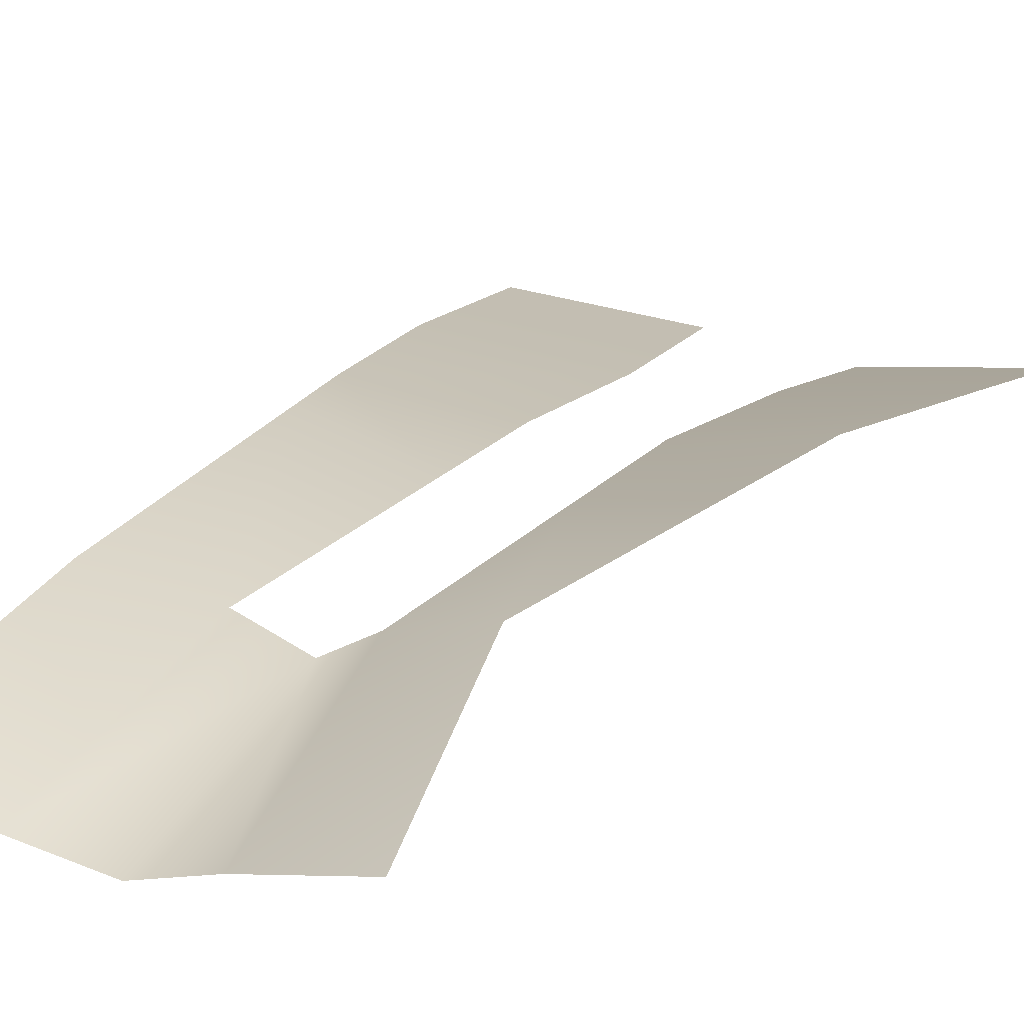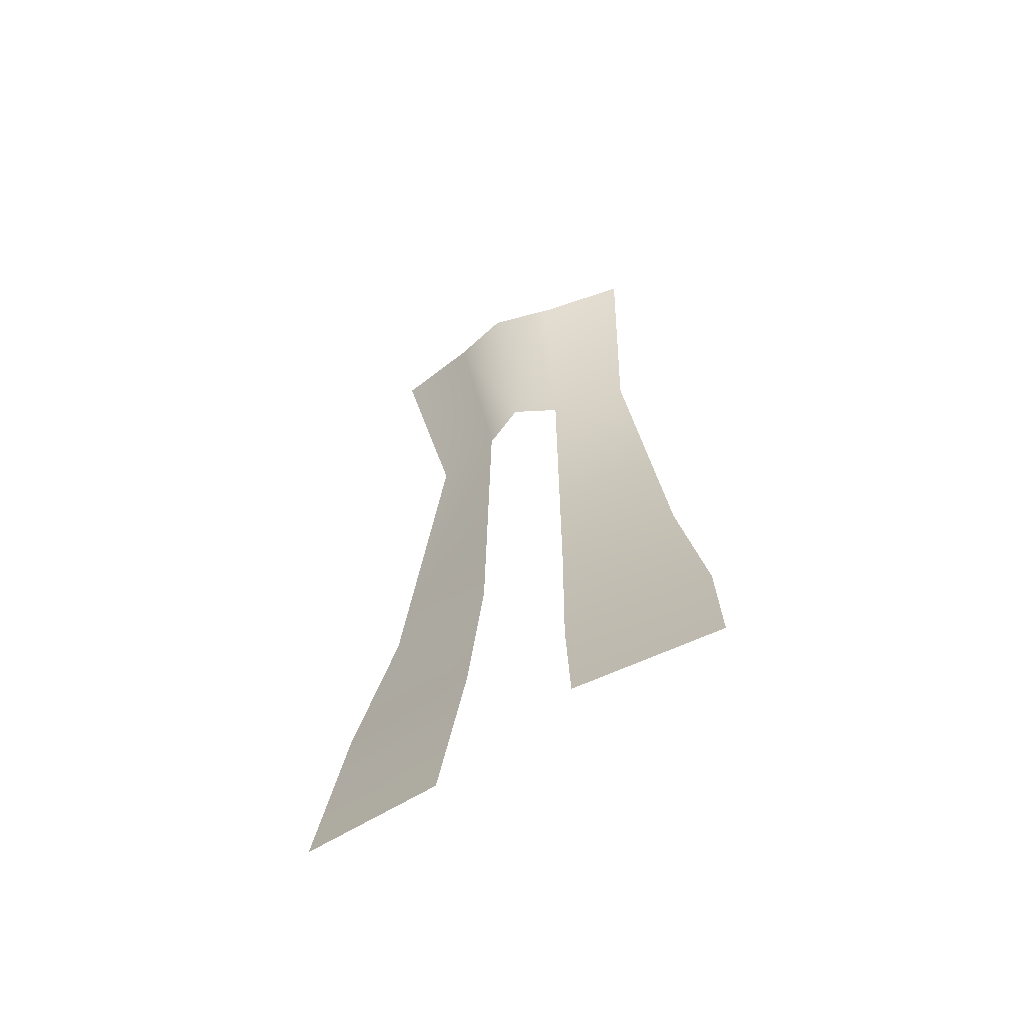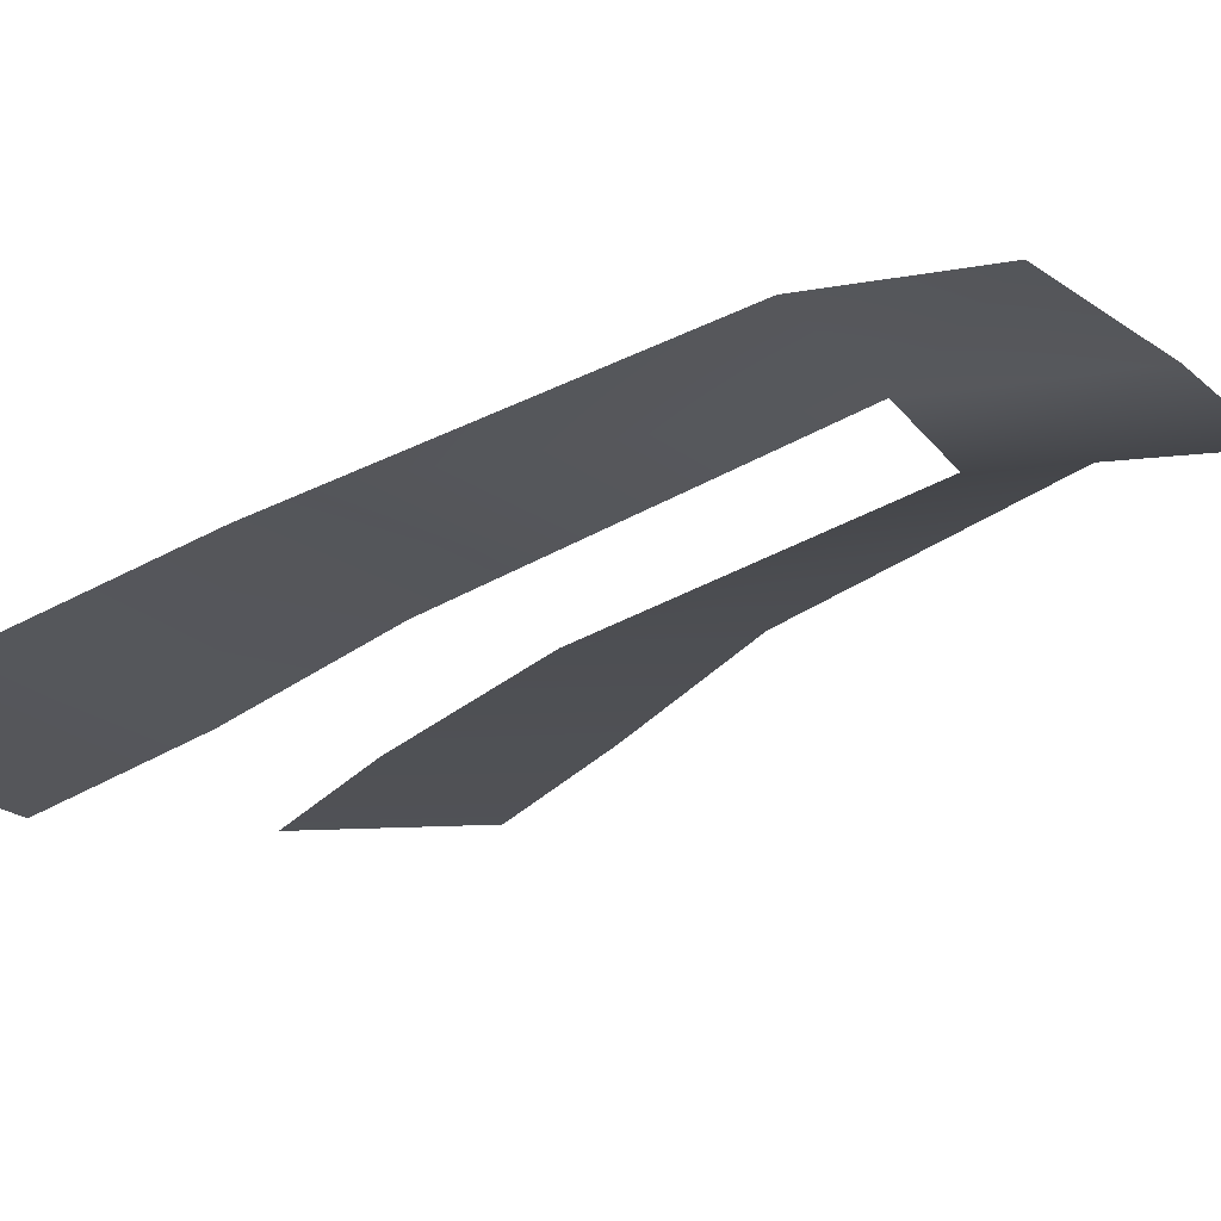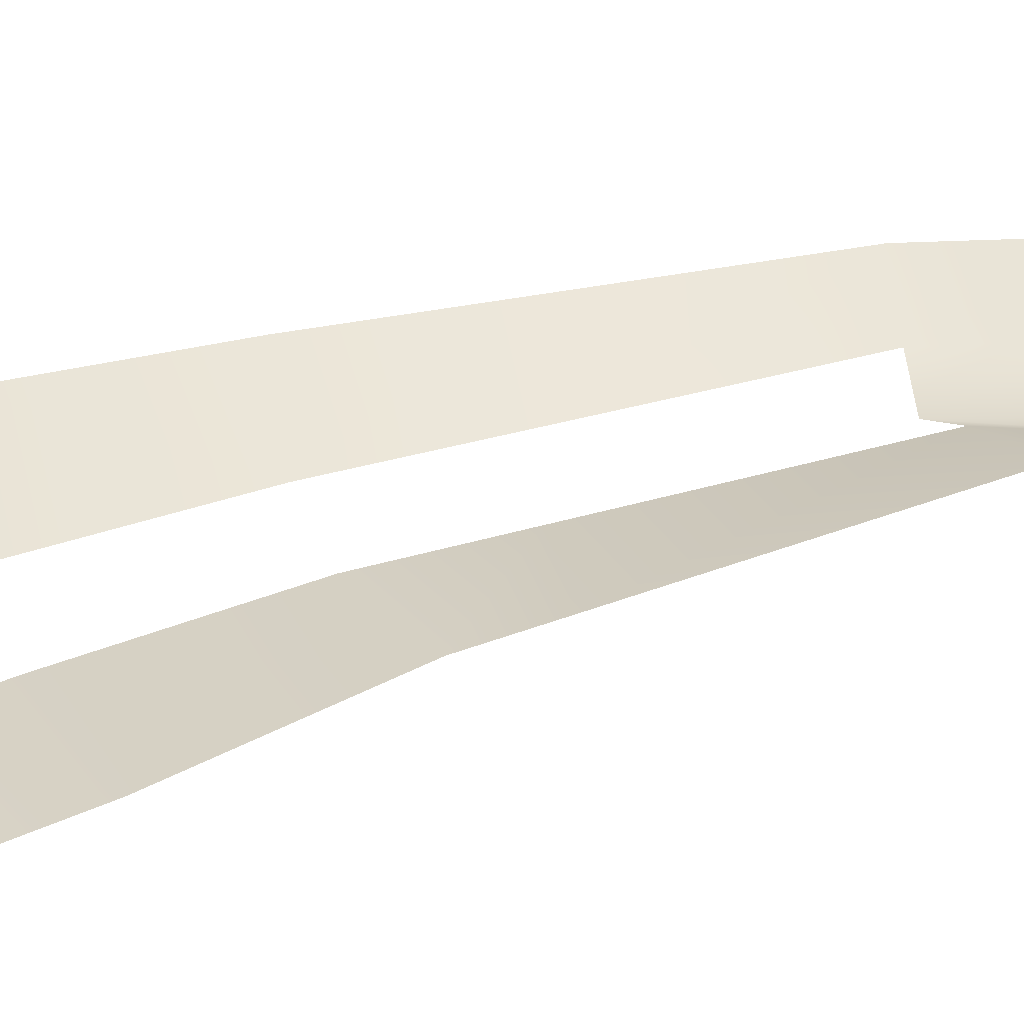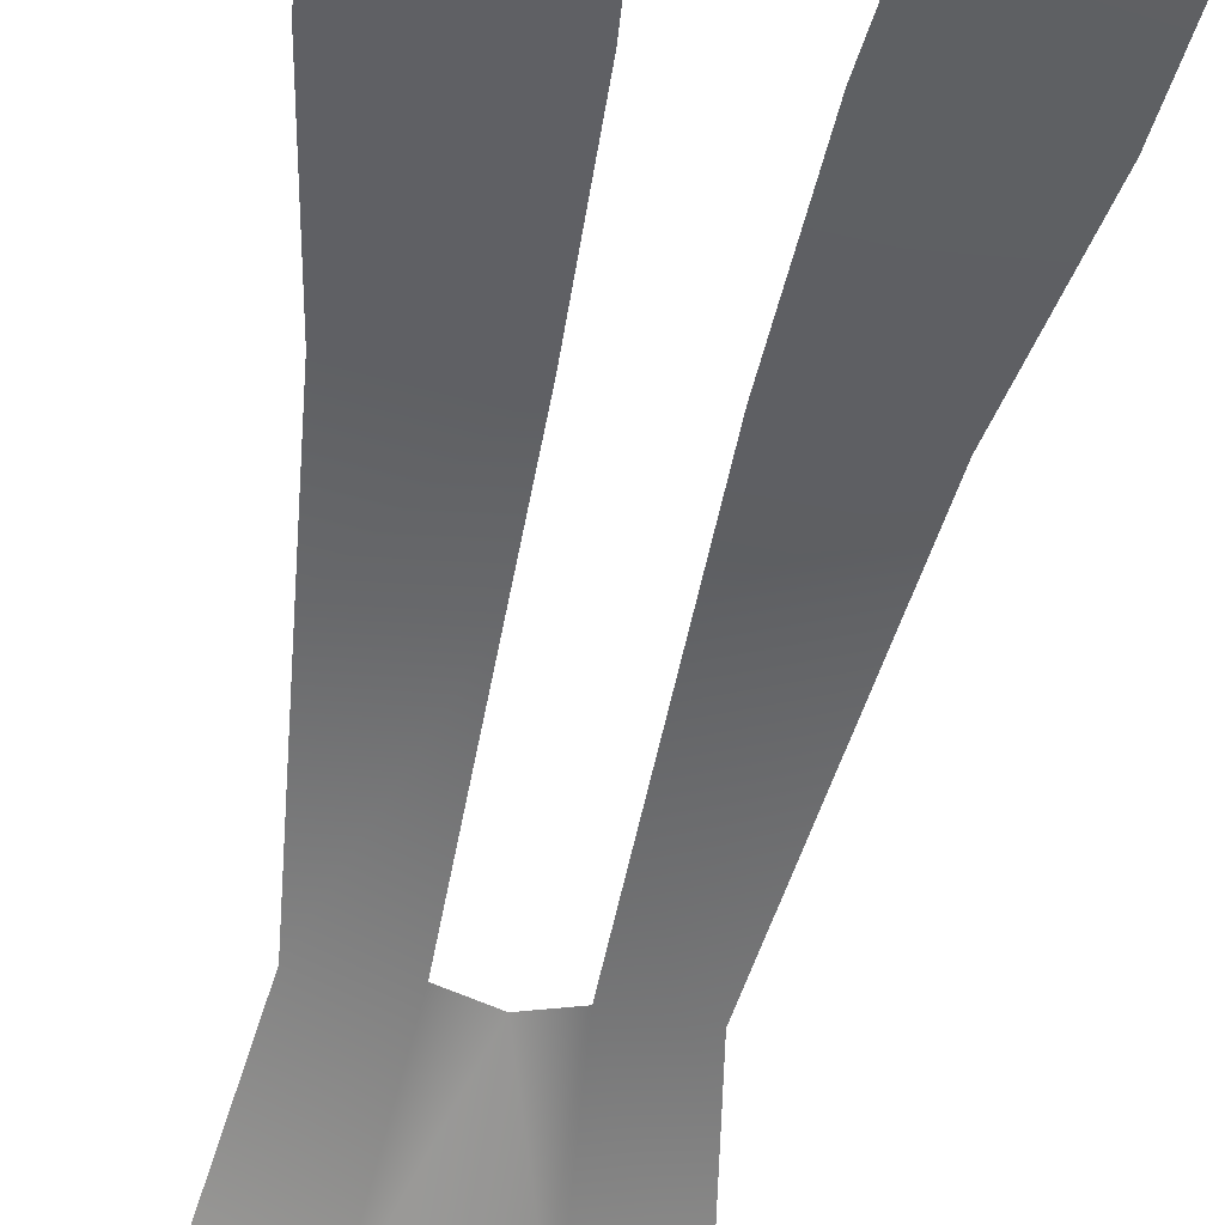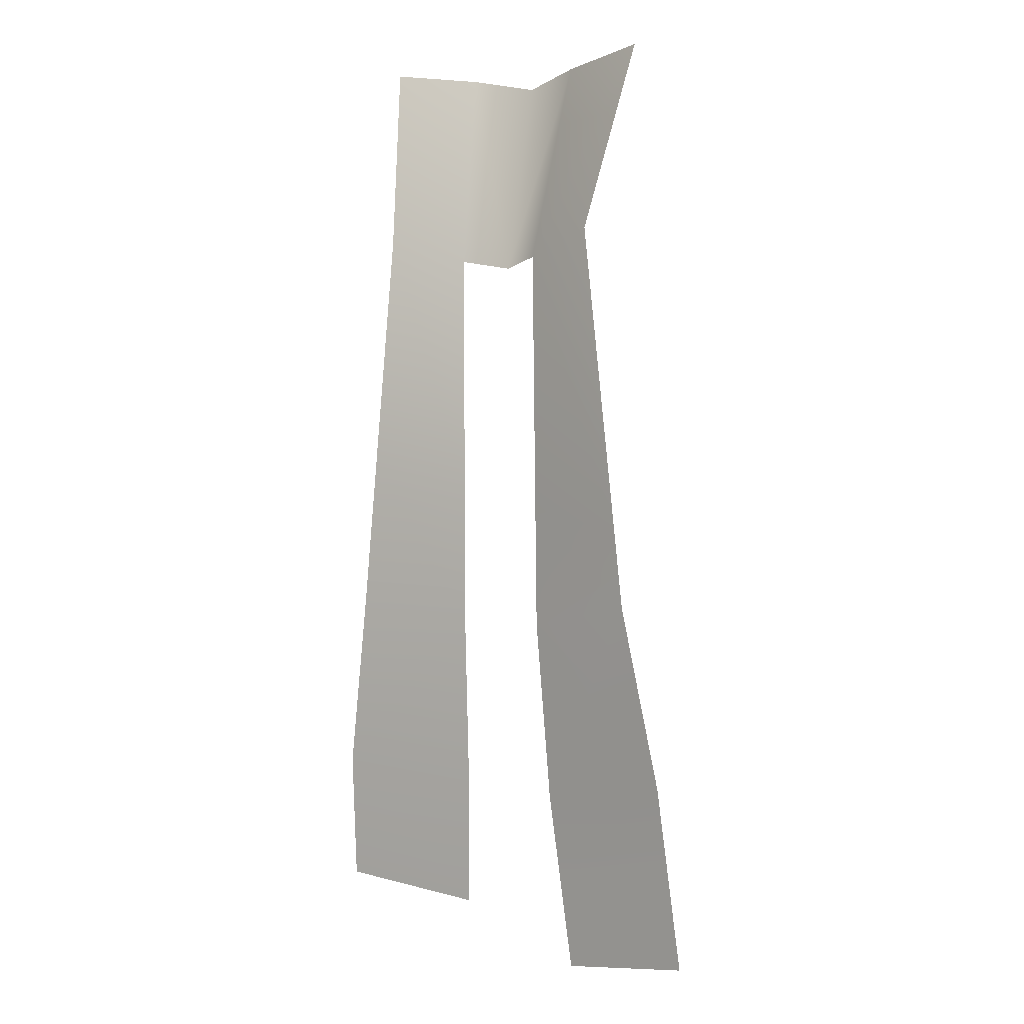
<metadata>
{"format":"obj","ext":"obj","renderer":"f3d","projection":"perspective","resolution":1024,"background":"white","views":[{"elev":17.8,"azim":-156.2,"up":"+Z"},{"elev":-63.5,"azim":-151.6,"up":"+Y"},{"elev":-16.7,"azim":145.4,"up":"+Z"},{"elev":36.8,"azim":70.0,"up":"+Z"},{"elev":-53.8,"azim":-10.7,"up":"+Z"},{"elev":1.2,"azim":32.7,"up":"+Y"}]}
</metadata>
<code>
g bf_geo
v -0.01323 1.258 -0.1516
v -0.043 1.262 -0.1475
v -0.04117 1.29 -0.1435
v -0.01097 1.285 -0.1485
v -0.009671 1.324 -0.1449
v -0.03435 1.329 -0.14
v -0.03096 1.361 -0.1396
v -0.009515 1.355 -0.1445
v -0.02559 1.411 -0.1389
v -0.009253 1.406 -0.1439
v -0.03168 1.452 -0.1501
v -0.01291 1.449 -0.1542
v -0.0003938 1.405 -0.1488
v -1e-07 1.447 -0.1583
v 0.01291 1.449 -0.1542
v 0.009254 1.406 -0.1439
v 0.03168 1.452 -0.1501
v 0.02559 1.411 -0.1389
v 0.03261 1.345 -0.1398
v 0.00954 1.35 -0.1446
v 0.03435 1.329 -0.14
v 0.009672 1.324 -0.1449
v 0.01097 1.285 -0.1485
v 0.04117 1.29 -0.1435
v 0.01287 1.266 -0.1501
v 0.04259 1.273 -0.1452
v 0.01476 1.246 -0.1516
v 0.04453 1.25 -0.1475
g bf_geo_0
f 3 2 1
f 4 3 1
f 3 4 5
f 6 3 5
f 6 5 7
f 5 8 7
f 7 8 9
f 8 10 9
f 9 10 11
f 10 12 11
f 10 13 12
f 13 14 12
f 15 14 13
f 16 15 13
f 17 15 16
f 18 17 16
f 19 18 16
f 20 19 16
f 21 19 20
f 22 21 20
f 22 23 21
f 23 24 21
f 23 25 24
f 25 26 24
f 25 27 26
f 27 28 26

</code>
